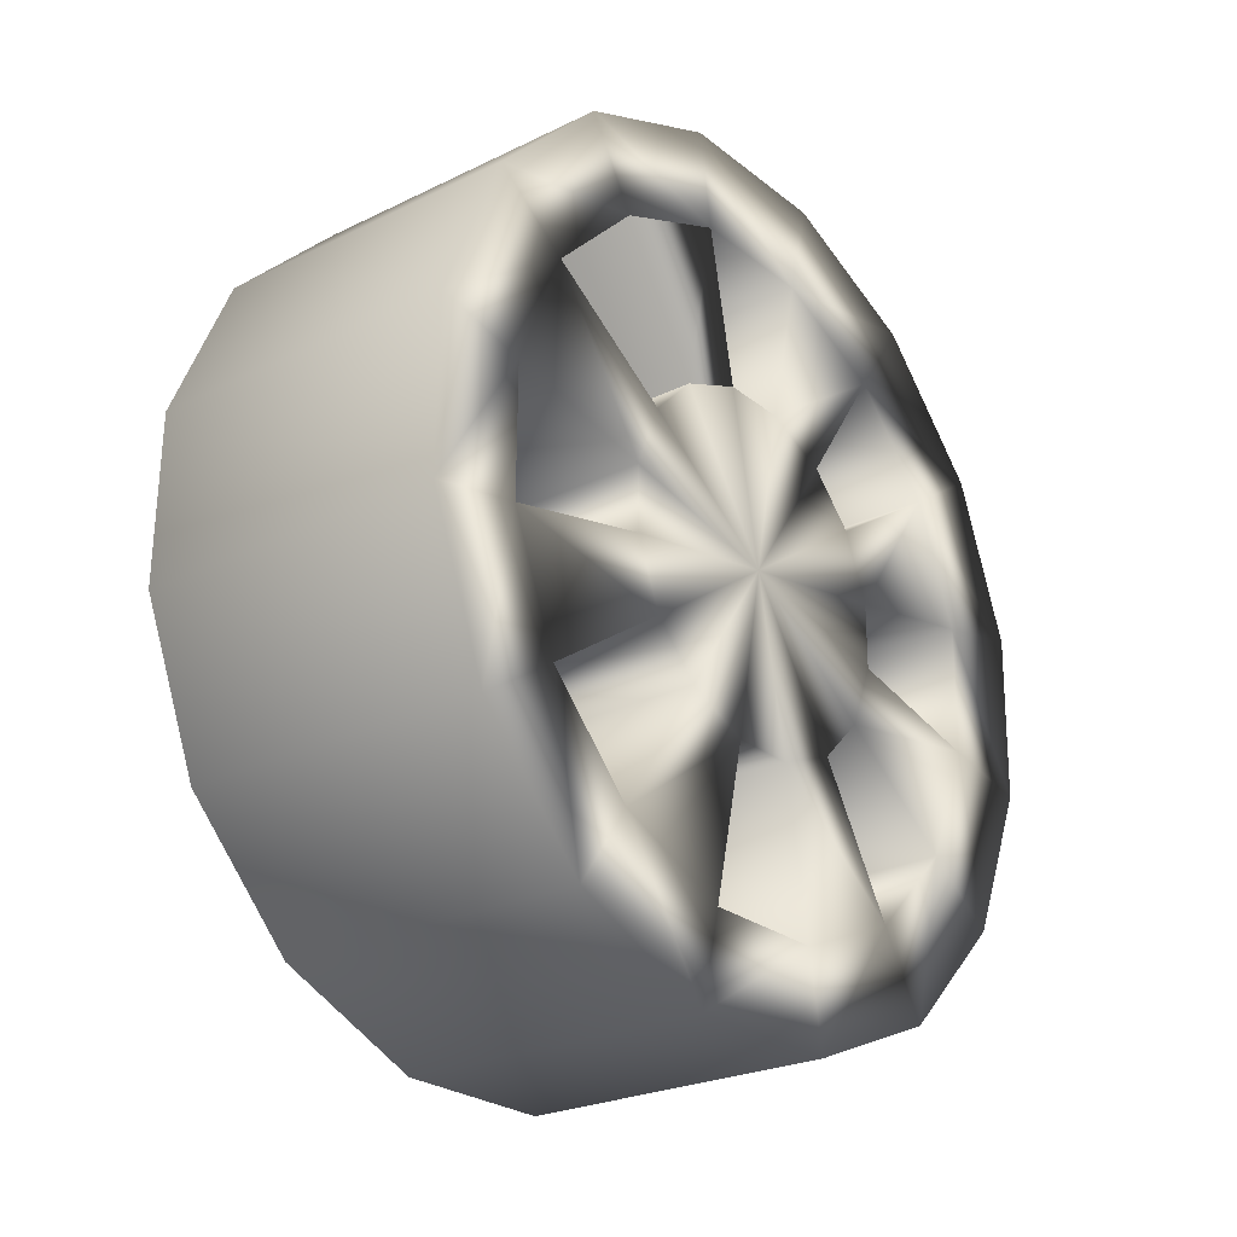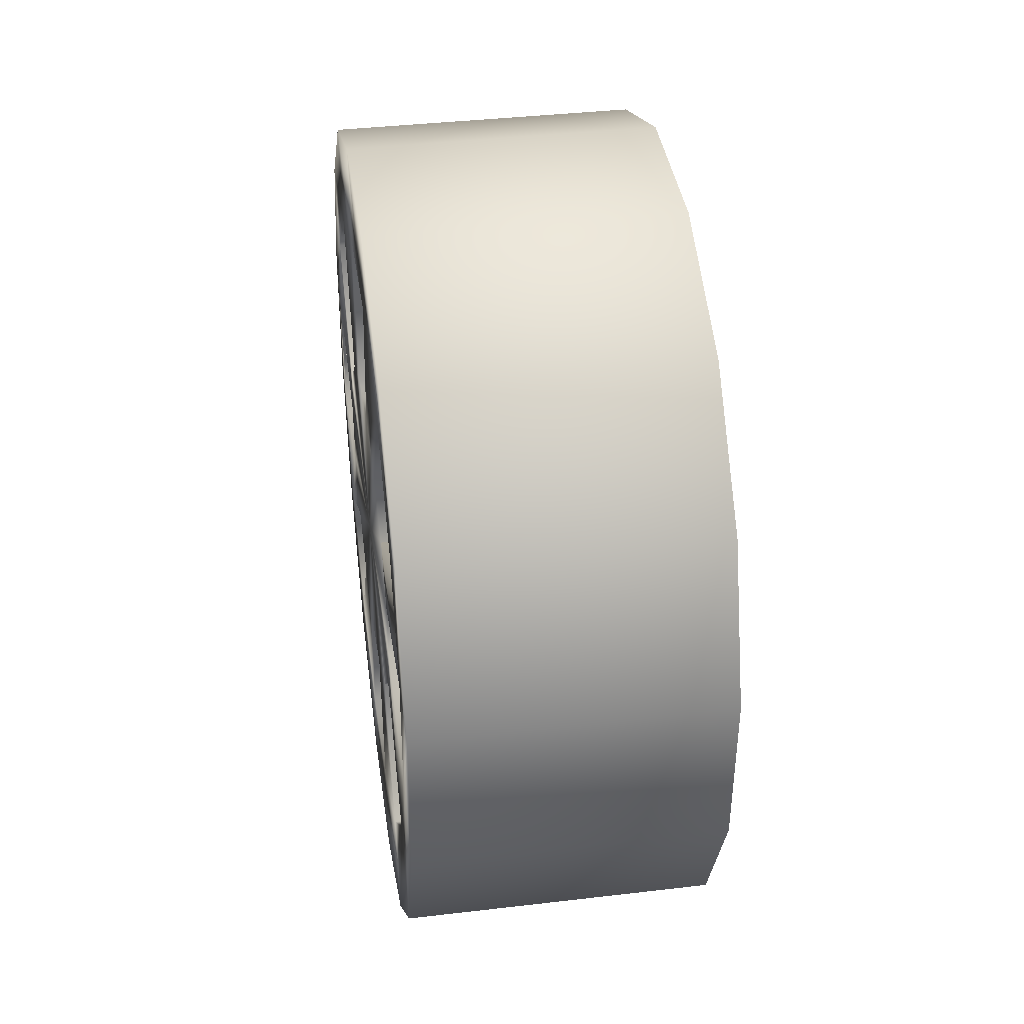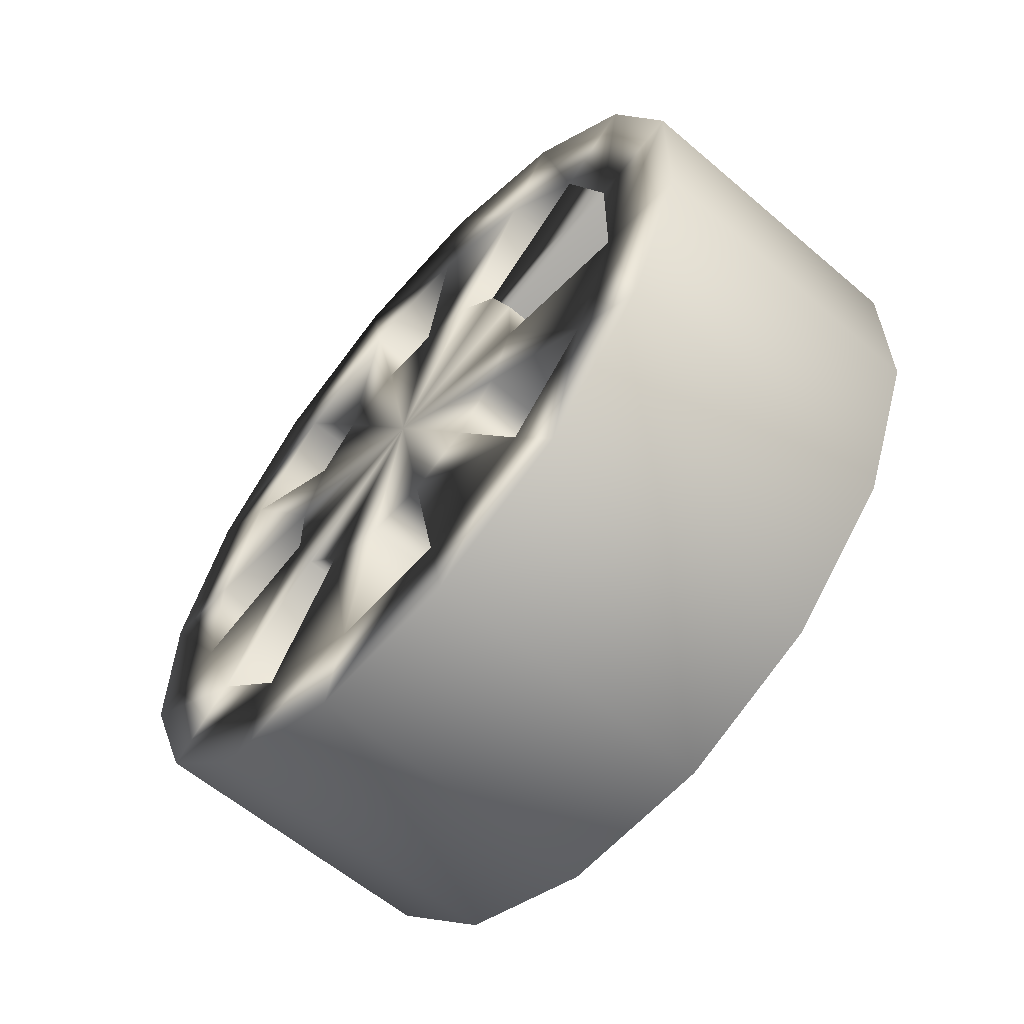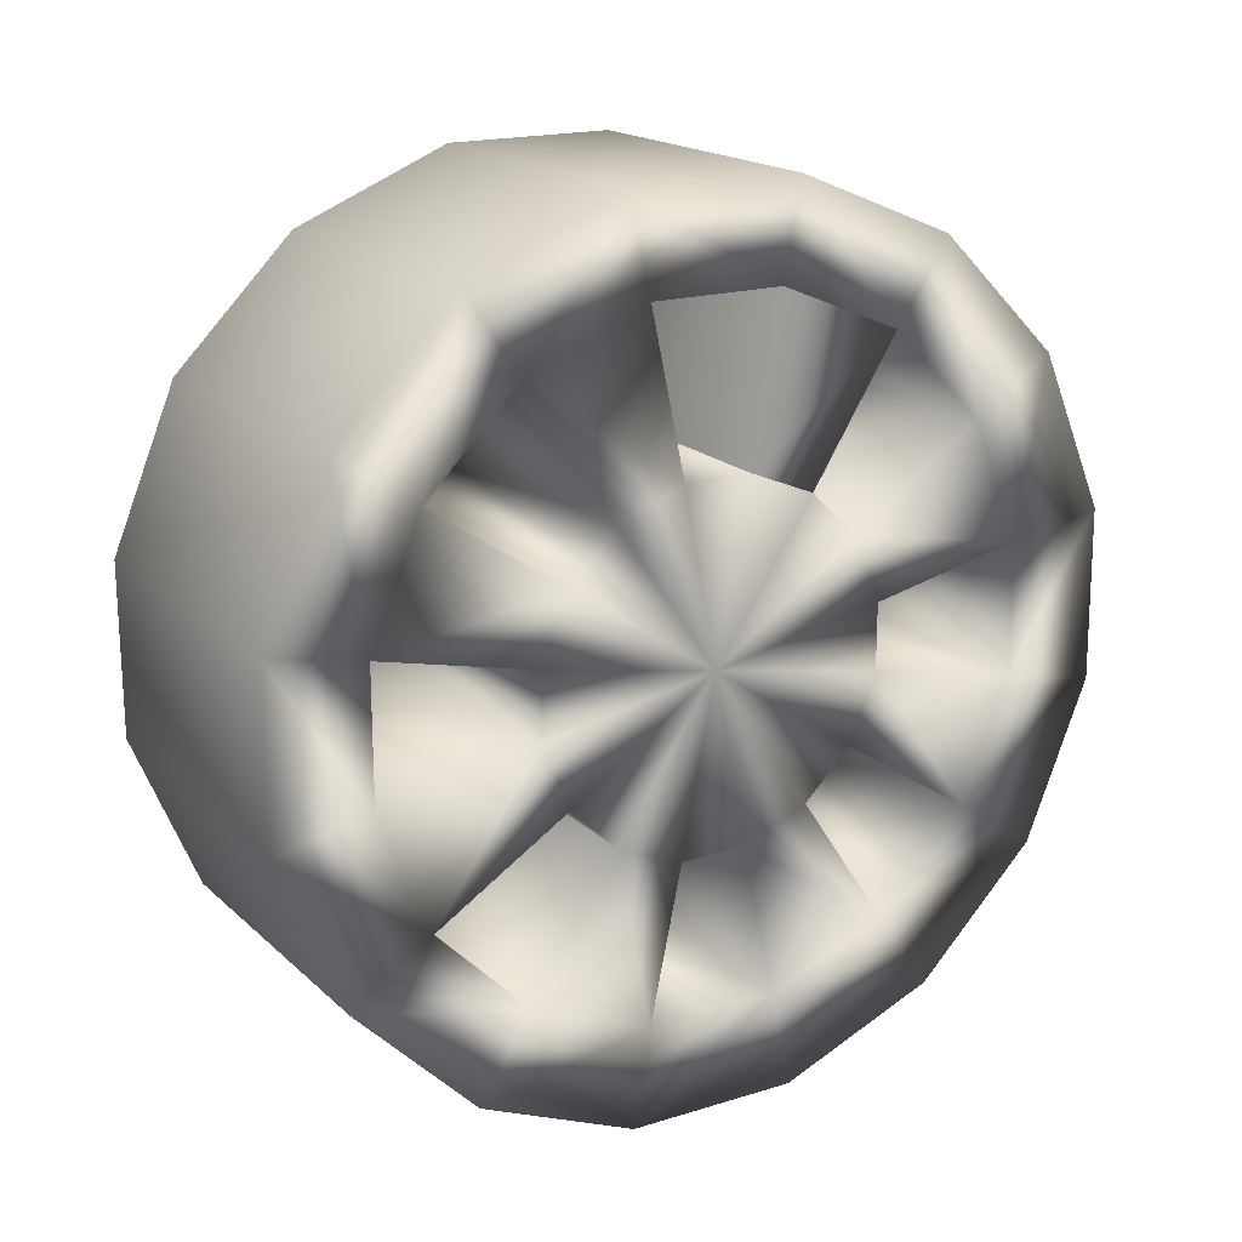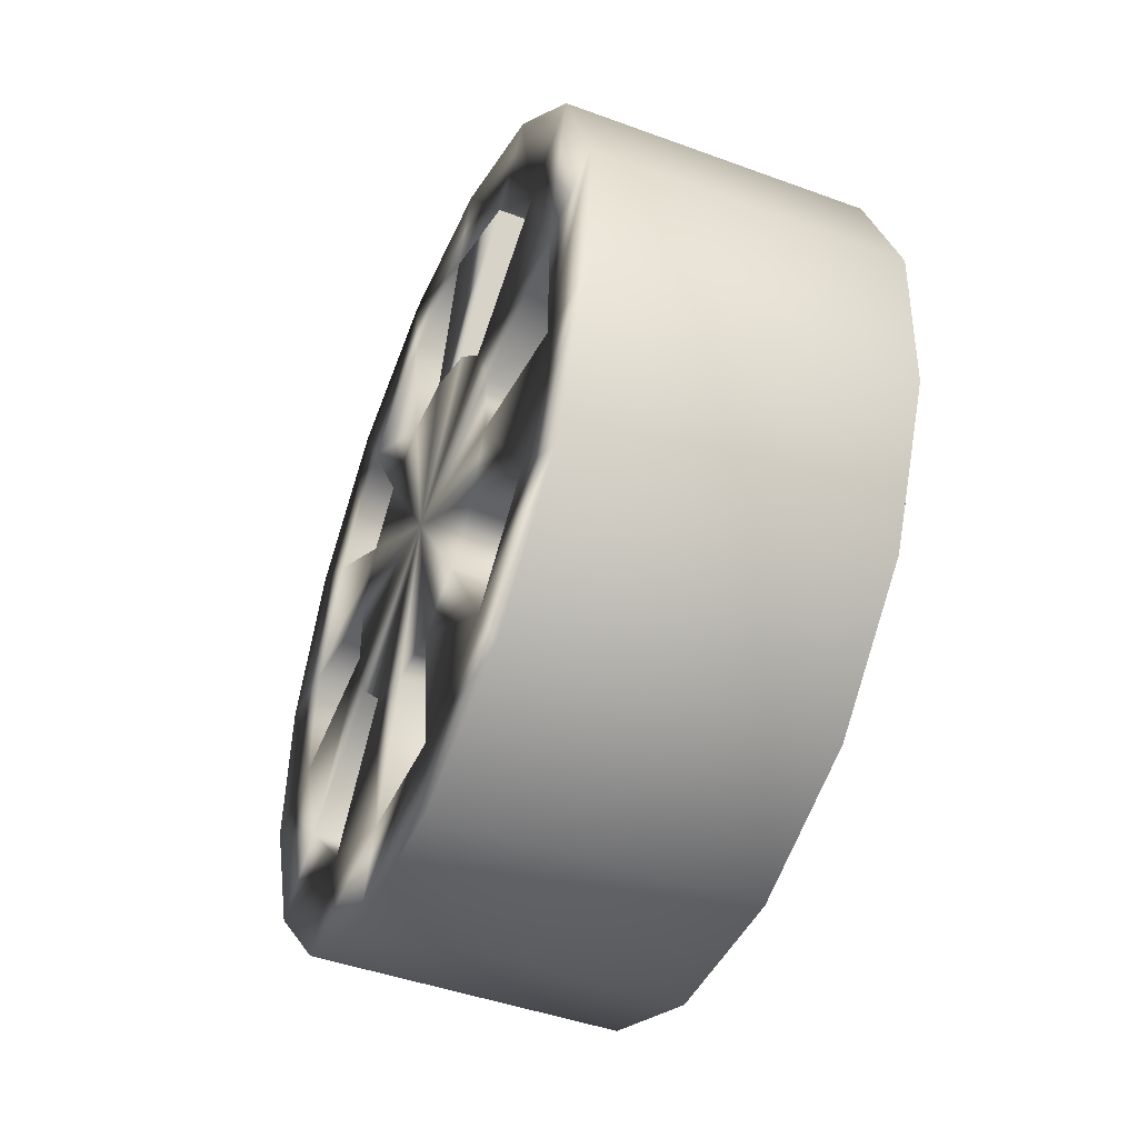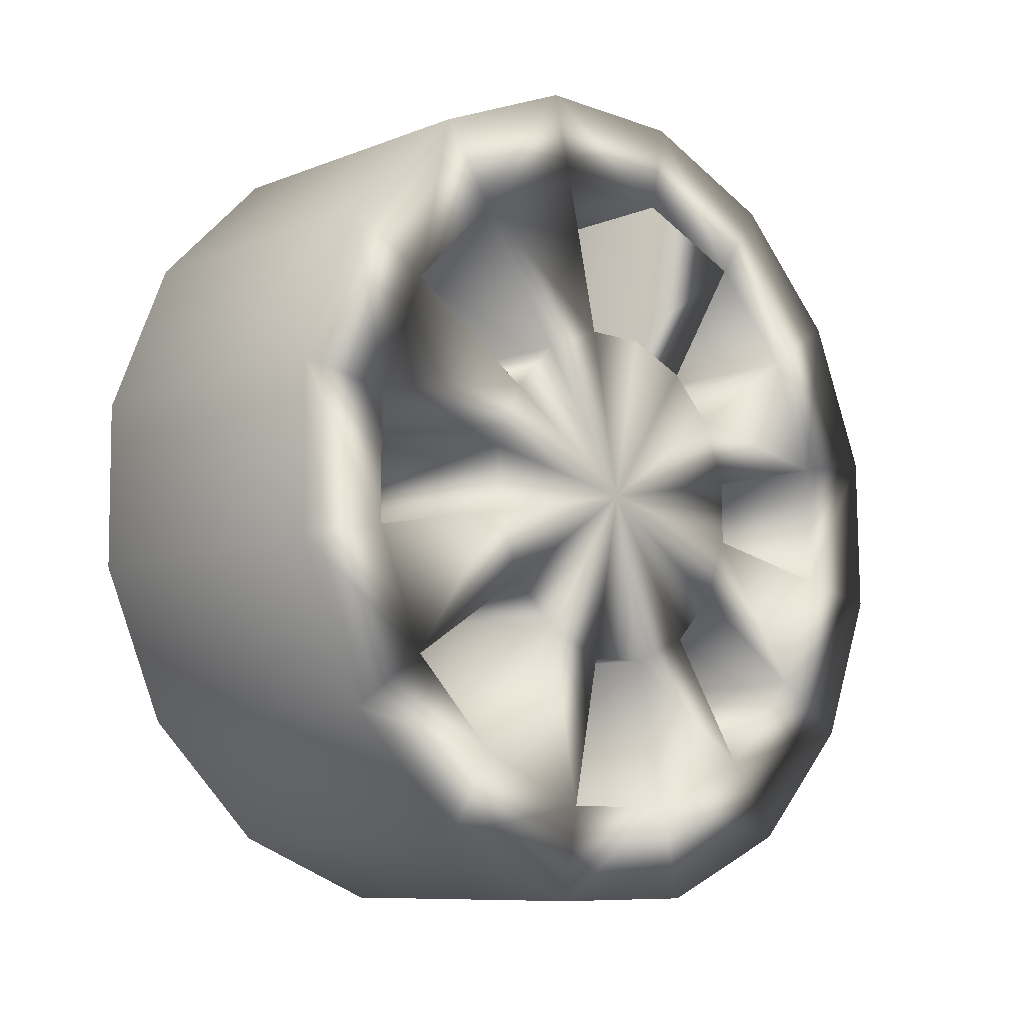
<metadata>
{"format":"obj","ext":"obj","renderer":"f3d","projection":"perspective","resolution":1024,"background":"white","views":[{"elev":-25.7,"azim":38.3,"up":"+Y"},{"elev":39.6,"azim":171.0,"up":"+Z"},{"elev":-59.4,"azim":138.2,"up":"+Z"},{"elev":18.7,"azim":-121.2,"up":"+Y"},{"elev":-43.9,"azim":-23.1,"up":"+Y"},{"elev":-8.4,"azim":-134.5,"up":"+Y"}]}
</metadata>
<code>
g default
v 2.28 2.007 -5.575
v 2.28 1.87 -5.909
v 2.278 1.615 -6.166
v 2.275 1.281 -6.306
v 2.271 0.9197 -6.308
v 2.267 0.585 -6.17
v 2.263 0.3283 -5.916
v 2.26 0.1885 -5.582
v 2.259 0.1871 -5.221
v 2.259 0.3241 -4.886
v 2.261 0.5788 -4.629
v 2.264 0.9124 -4.489
v 2.268 1.274 -4.488
v 2.273 1.609 -4.625
v 2.276 1.865 -4.88
v 2.279 2.005 -5.213
v 2.291 2.269 -5.626
v 2.29 2.093 -6.057
v 2.286 1.766 -6.387
v 2.28 1.337 -6.567
v 2.272 0.8714 -6.569
v 2.264 0.4409 -6.392
v 2.256 0.1107 -6.065
v 2.251 -0.069 -5.636
v 2.249 -0.07088 -5.171
v 2.249 0.1054 -4.74
v 2.253 0.433 -4.41
v 2.259 0.862 -4.23
v 2.267 1.327 -4.228
v 2.275 1.758 -4.404
v 2.283 2.088 -4.732
v 2.288 2.267 -5.161
v 1.414 2.278 -5.629
v 1.414 2.102 -6.059
v 1.41 1.774 -6.39
v 1.404 1.345 -6.569
v 1.396 0.88 -6.571
v 1.388 0.4495 -6.395
v 1.38 0.1193 -6.068
v 1.375 -0.06043 -5.639
v 1.372 -0.06231 -5.173
v 1.373 0.114 -4.743
v 1.377 0.4415 -4.413
v 1.383 0.8705 -4.233
v 1.391 1.336 -4.231
v 1.399 1.766 -4.407
v 1.406 2.096 -4.735
v 1.412 2.276 -5.164
v 1.404 2.02 -5.579
v 1.404 1.883 -5.914
v 1.402 1.628 -6.171
v 1.398 1.295 -6.31
v 1.395 0.933 -6.312
v 1.39 0.5984 -6.175
v 1.387 0.3416 -5.92
v 1.384 0.2019 -5.586
v 1.383 0.2004 -5.225
v 1.383 0.3375 -4.89
v 1.385 0.5921 -4.633
v 1.388 0.9257 -4.494
v 1.392 1.287 -4.492
v 1.396 1.622 -4.629
v 1.4 1.879 -4.884
v 1.403 2.019 -5.217
v 2.27 1.104 -5.4
v 1.393 1.104 -5.4
v 2.27 1.378 -5.804
v 2.27 1.507 -5.674
v 1.393 1.507 -5.674
v 1.393 1.378 -5.804
v 2.27 1.012 -5.88
v 2.27 1.195 -5.88
v 1.393 1.195 -5.88
v 1.393 1.012 -5.88
v 2.27 0.6996 -5.674
v 2.27 0.829 -5.804
v 1.393 0.829 -5.804
v 1.393 0.6996 -5.674
v 2.27 0.6237 -5.308
v 2.27 0.6237 -5.491
v 1.393 0.6237 -5.491
v 1.393 0.6237 -5.308
v 2.27 0.829 -4.996
v 2.27 0.6996 -5.125
v 1.393 0.6996 -5.125
v 1.393 0.829 -4.996
v 2.27 1.195 -4.92
v 2.27 1.012 -4.92
v 1.393 1.012 -4.92
v 1.393 1.195 -4.92
v 2.27 1.507 -5.125
v 2.27 1.378 -4.996
v 1.393 1.378 -4.996
v 1.393 1.507 -5.125
v 2.27 1.583 -5.491
v 2.27 1.583 -5.308
v 1.393 1.583 -5.308
v 1.393 1.583 -5.491
v 2.279 2.005 -5.213
v 1.403 2.019 -5.217
v 2.276 1.865 -4.88
v 1.4 1.879 -4.884
v 1.393 1.507 -5.125
v 2.27 1.507 -5.125
v 2.27 1.583 -5.308
v 1.393 1.583 -5.308
g tire0 tire
f 2 18 1
f 1 18 17
f 3 19 2
f 2 19 18
f 4 20 3
f 3 20 19
f 5 21 4
f 4 21 20
f 6 22 5
f 5 22 21
f 7 23 6
f 6 23 22
f 8 24 7
f 7 24 23
f 9 25 8
f 8 25 24
f 9 10 25
f 25 10 26
f 10 11 26
f 26 11 27
f 11 12 27
f 27 12 28
f 12 13 28
f 28 13 29
f 13 14 29
f 29 14 30
f 14 15 30
f 30 15 31
f 15 16 31
f 31 16 32
f 16 1 32
f 32 1 17
f 17 18 33
f 33 18 34
f 18 19 34
f 34 19 35
f 19 20 35
f 35 20 36
f 20 21 36
f 36 21 37
f 21 22 37
f 37 22 38
f 22 23 38
f 38 23 39
f 23 24 39
f 39 24 40
f 24 25 40
f 40 25 41
f 25 26 41
f 41 26 42
f 27 43 26
f 26 43 42
f 28 44 27
f 27 44 43
f 29 45 28
f 28 45 44
f 30 46 29
f 29 46 45
f 31 47 30
f 30 47 46
f 32 48 31
f 31 48 47
f 17 33 32
f 32 33 48
f 34 50 33
f 33 50 49
f 35 51 34
f 34 51 50
f 36 52 35
f 35 52 51
f 37 53 36
f 36 53 52
f 38 54 37
f 37 54 53
f 39 55 38
f 38 55 54
f 40 56 39
f 39 56 55
f 41 57 40
f 40 57 56
f 41 42 57
f 57 42 58
f 42 43 58
f 58 43 59
f 43 44 59
f 59 44 60
f 44 45 60
f 60 45 61
f 45 46 61
f 61 46 62
f 46 47 62
f 62 47 63
f 47 48 63
f 63 48 64
f 48 33 64
f 64 33 49
f 3 2 51
f 51 2 50
f 16 64 1
f 1 64 49
f 14 62 15
f 15 62 63
f 12 60 13
f 13 60 61
f 10 58 11
f 11 58 59
f 9 8 57
f 57 8 56
f 7 6 55
f 55 6 54
f 5 4 53
f 53 4 52
f 65 68 95
f 66 70 73
f 65 72 67
f 66 74 77
f 65 76 71
f 66 78 81
f 65 80 75
f 66 82 85
f 65 84 79
f 66 86 89
f 65 88 83
f 66 90 93
f 65 92 87
f 66 94 97
f 65 96 91
f 66 98 69
f 68 67 69
f 69 67 70
f 72 71 73
f 73 71 74
f 76 75 77
f 77 75 78
f 80 79 81
f 81 79 82
f 84 83 85
f 85 83 86
f 88 87 89
f 89 87 90
f 92 91 93
f 93 91 94
f 96 95 97
f 97 95 98
f 65 67 68
f 66 69 70
f 65 71 72
f 66 73 74
f 65 75 76
f 66 77 78
f 65 79 80
f 66 81 82
f 65 83 84
f 66 85 86
f 65 87 88
f 66 89 90
f 65 91 92
f 66 93 94
f 65 95 96
f 66 97 98
f 13 87 14
f 14 87 92
f 61 90 13
f 13 90 87
f 62 93 61
f 61 93 90
f 14 92 62
f 62 92 93
f 100 64 99
f 64 16 99
f 99 16 101
f 16 15 101
f 101 15 102
f 15 63 102
f 102 63 100
f 63 64 100
f 103 94 104
f 94 91 104
f 104 91 105
f 91 96 105
f 105 96 106
f 96 97 106
f 106 97 103
f 97 94 103
f 1 95 2
f 2 95 68
f 1 49 95
f 95 49 98
f 49 50 98
f 98 50 69
f 2 68 50
f 50 68 69
f 99 105 100
f 100 105 106
f 101 104 99
f 99 104 105
f 101 102 104
f 104 102 103
f 100 106 102
f 102 106 103
f 4 3 72
f 72 3 67
f 3 51 67
f 67 51 70
f 51 52 70
f 70 52 73
f 4 72 52
f 52 72 73
f 6 5 76
f 76 5 71
f 5 53 71
f 71 53 74
f 53 54 74
f 74 54 77
f 54 6 77
f 77 6 76
f 8 7 80
f 80 7 75
f 55 78 7
f 7 78 75
f 55 56 78
f 78 56 81
f 56 8 81
f 81 8 80
f 9 79 10
f 10 79 84
f 57 82 9
f 9 82 79
f 57 58 82
f 82 58 85
f 58 10 85
f 85 10 84
f 11 83 12
f 12 83 88
f 59 86 11
f 11 86 83
f 60 89 59
f 59 89 86
f 60 12 89
f 89 12 88

</code>
